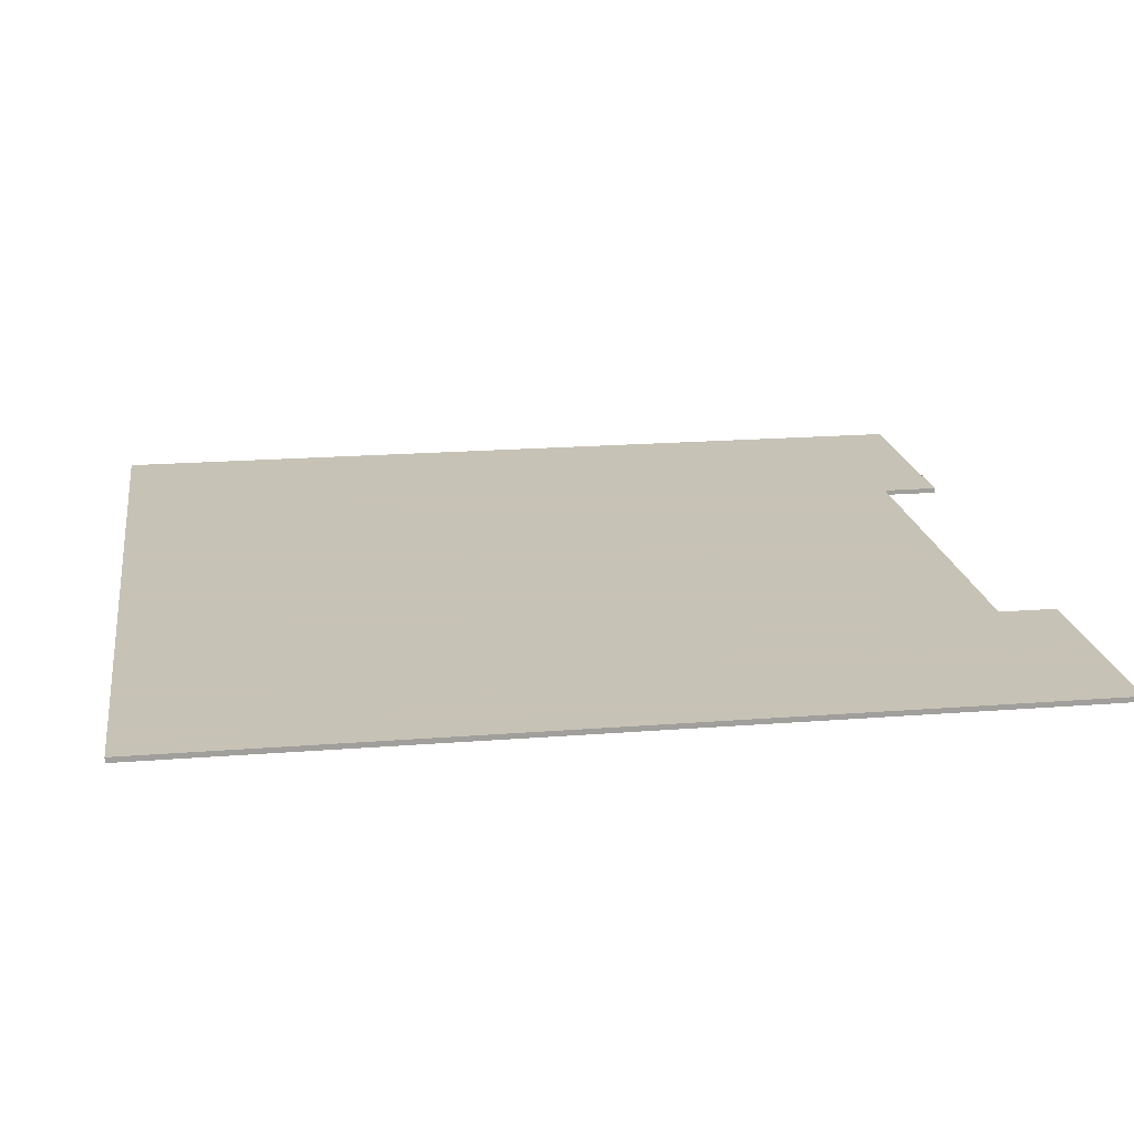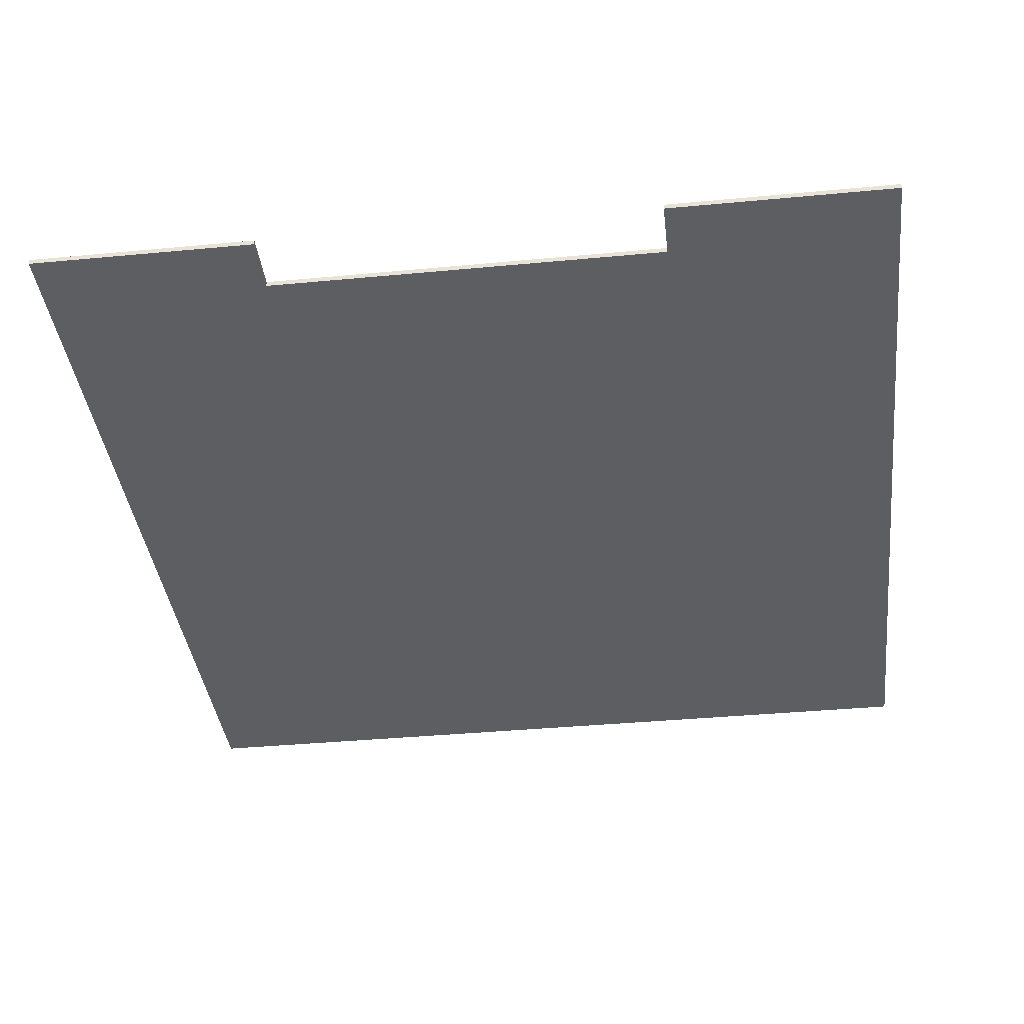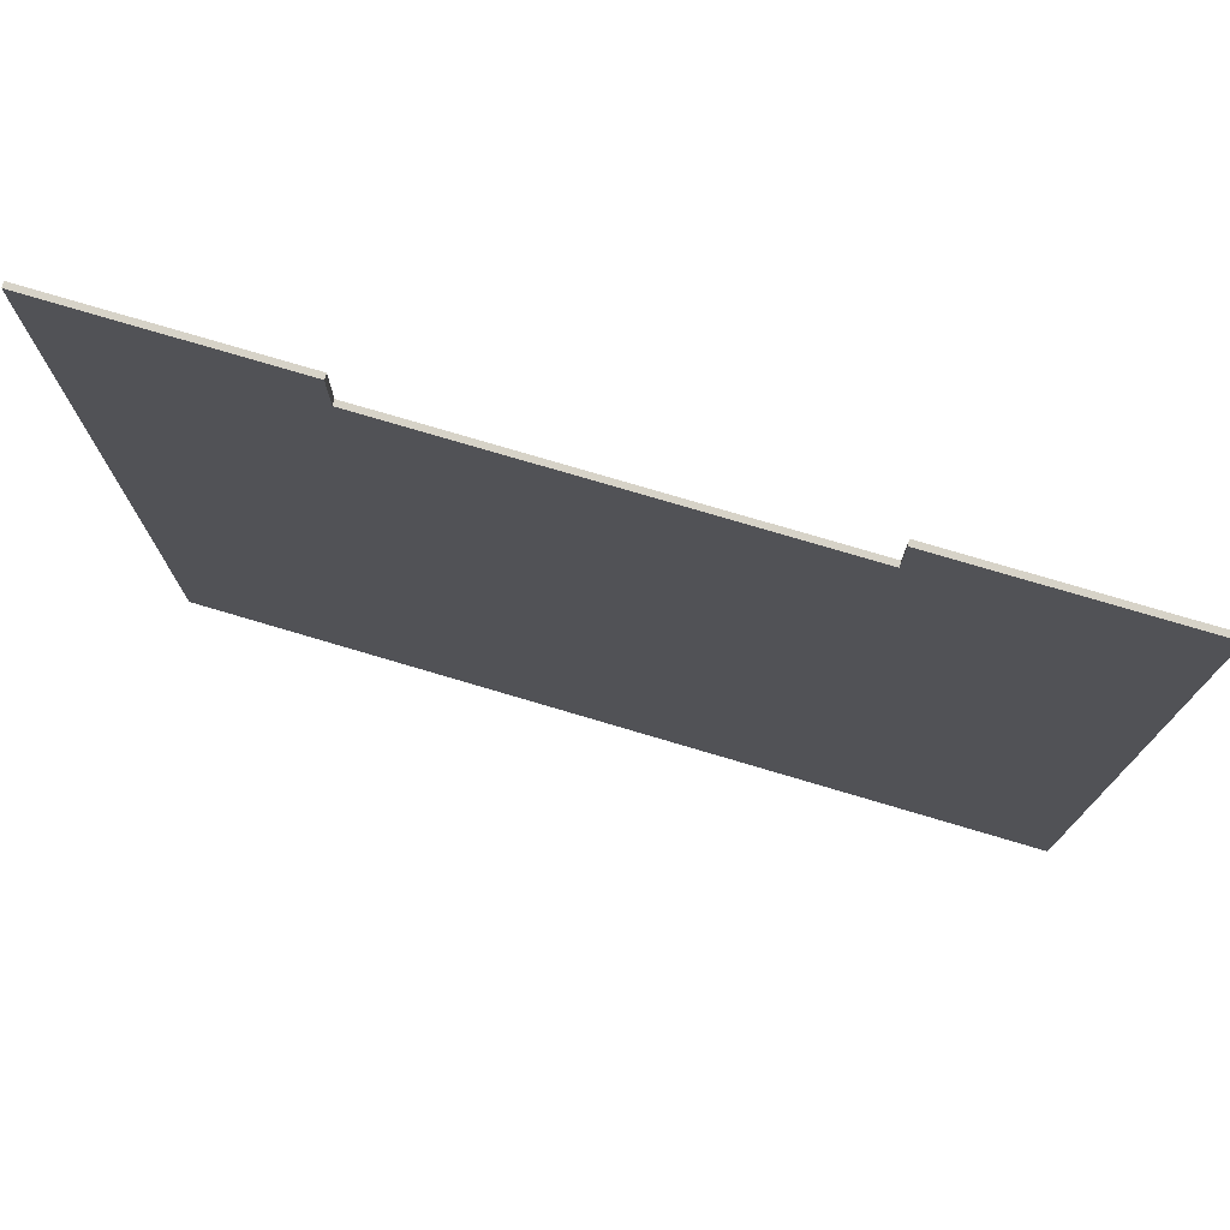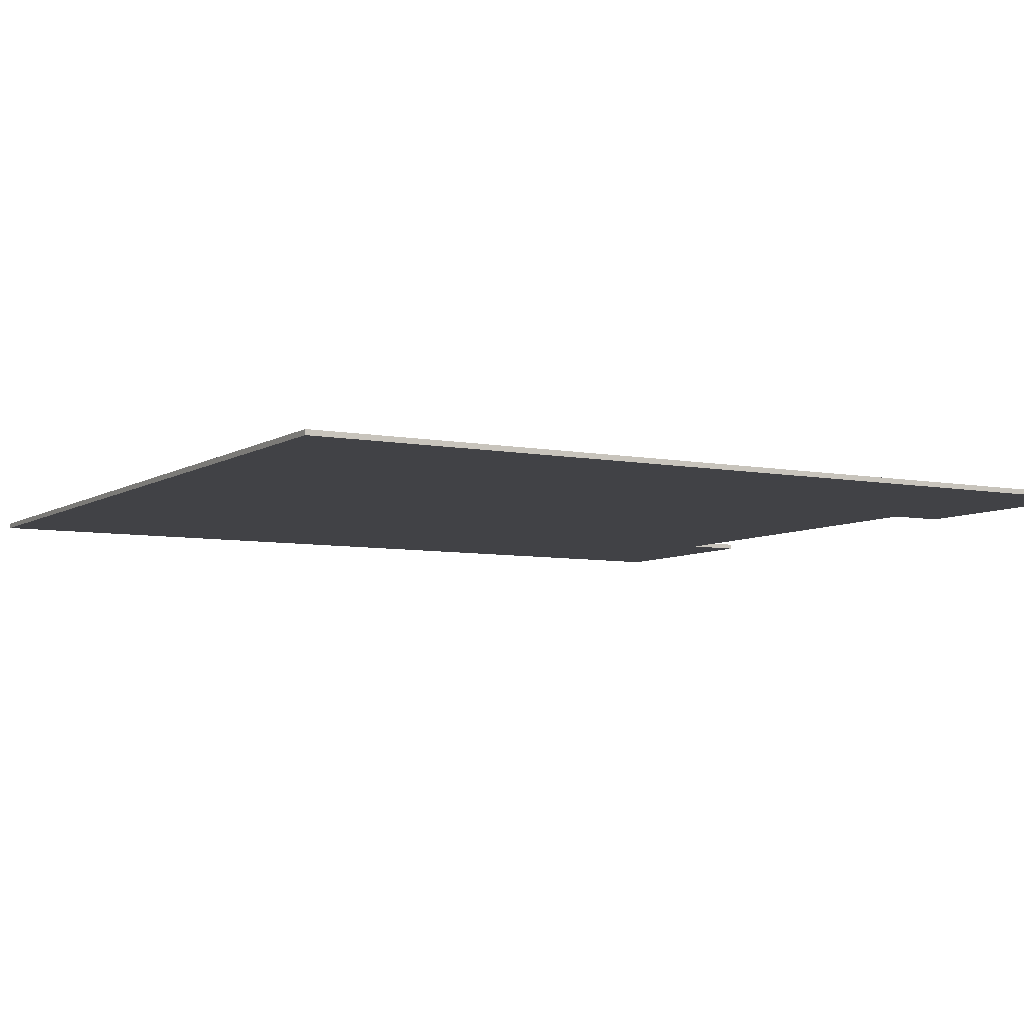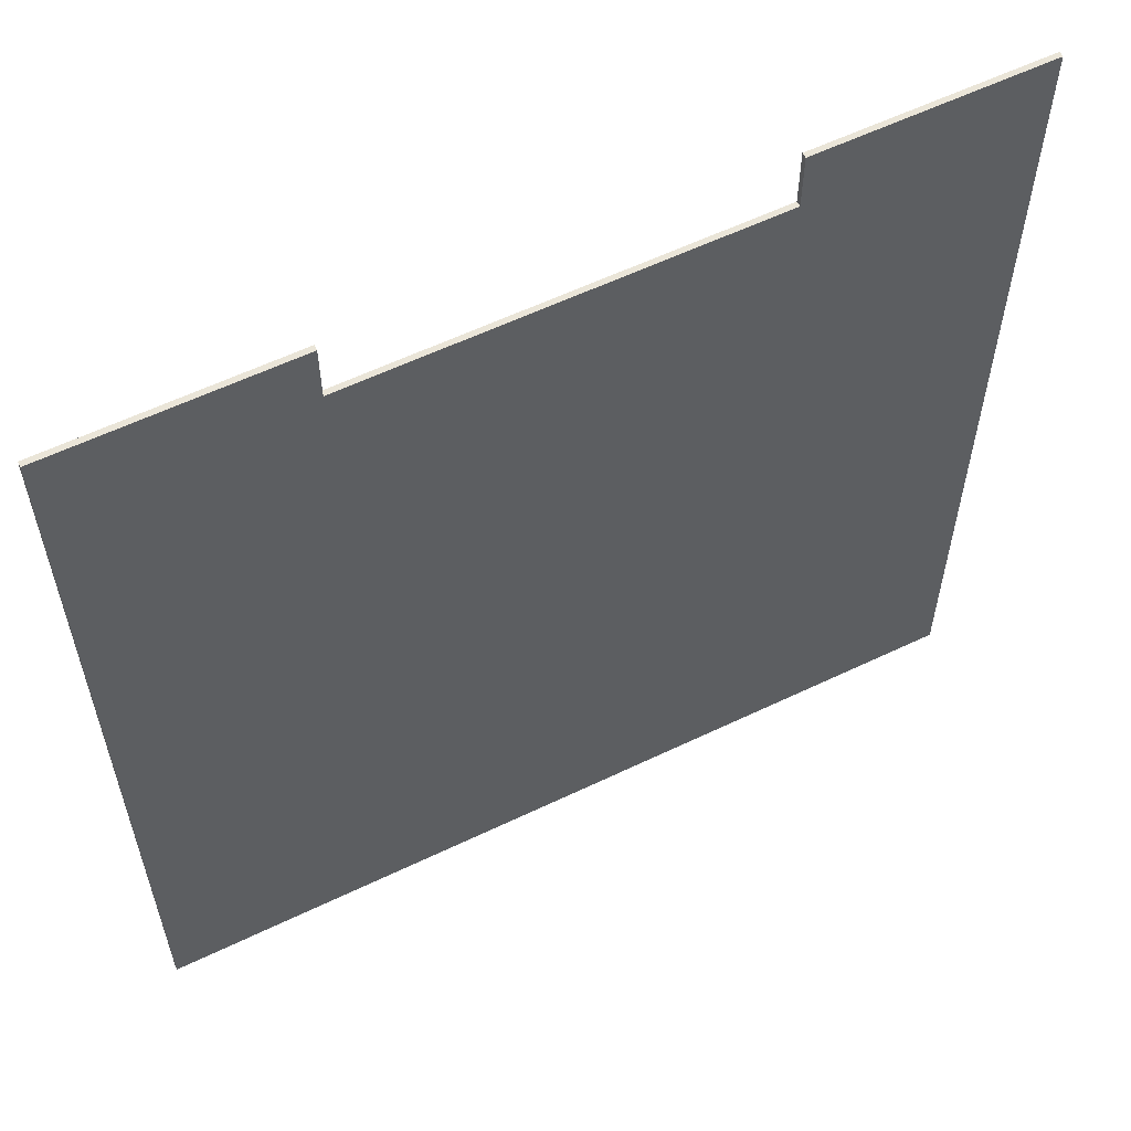
<metadata>
{"format":"obj","ext":"obj","renderer":"f3d","projection":"perspective","resolution":1024,"background":"white","views":[{"elev":19.1,"azim":81.5,"up":"+Z"},{"elev":-38.5,"azim":-173.2,"up":"+Z"},{"elev":76.8,"azim":-163.5,"up":"+Y"},{"elev":-6.6,"azim":60.0,"up":"+Z"},{"elev":58.9,"azim":-26.3,"up":"+Y"}]}
</metadata>
<code>
o obj_0
v -18.2 		21 		38.1
v -18.2 		21 		38
v -2 		21 		38
v -2 		21 		38.1
v -18.2 		38.1 		38
v -18.2 		38.1 		38.1
v -13.9 		38.1 		38.1
v -13.9 		38.1 		38
v -6.298 		38.1 		38
v -6.298 		38.1 		38.1
v -2 		38.1 		38.1
v -2 		38.1 		38
v -13.9 		37 		38
v -6.298 		37 		38
v -13.9 		37 		38.1
v -6.298 		37 		38.1
g group_0_6383466
f 1 2 3
f 1 3 4
f 5 6 7
f 5 7 8
f 9 10 11
f 9 11 12
f 2 5 13
f 8 13 5
f 12 14 9
f 2 13 14
f 12 3 14
f 2 14 3
f 4 3 11
f 12 11 3
f 2 6 5
f 6 15 7
f 10 16 11
f 10 9 14
f 10 14 16
f 6 2 1
f 15 1 16
f 6 1 15
f 1 4 16
f 11 16 4
f 13 15 16
f 13 16 14
f 15 13 8
f 15 8 7

</code>
